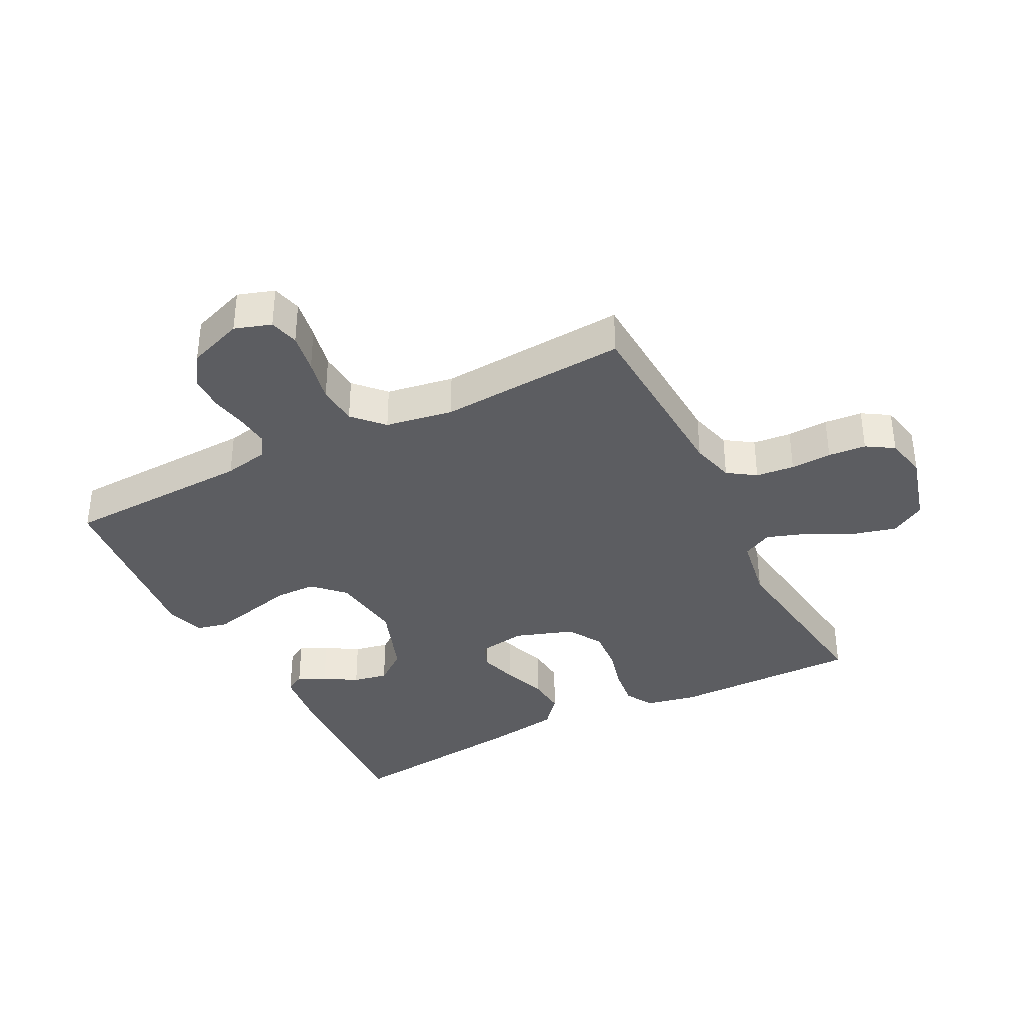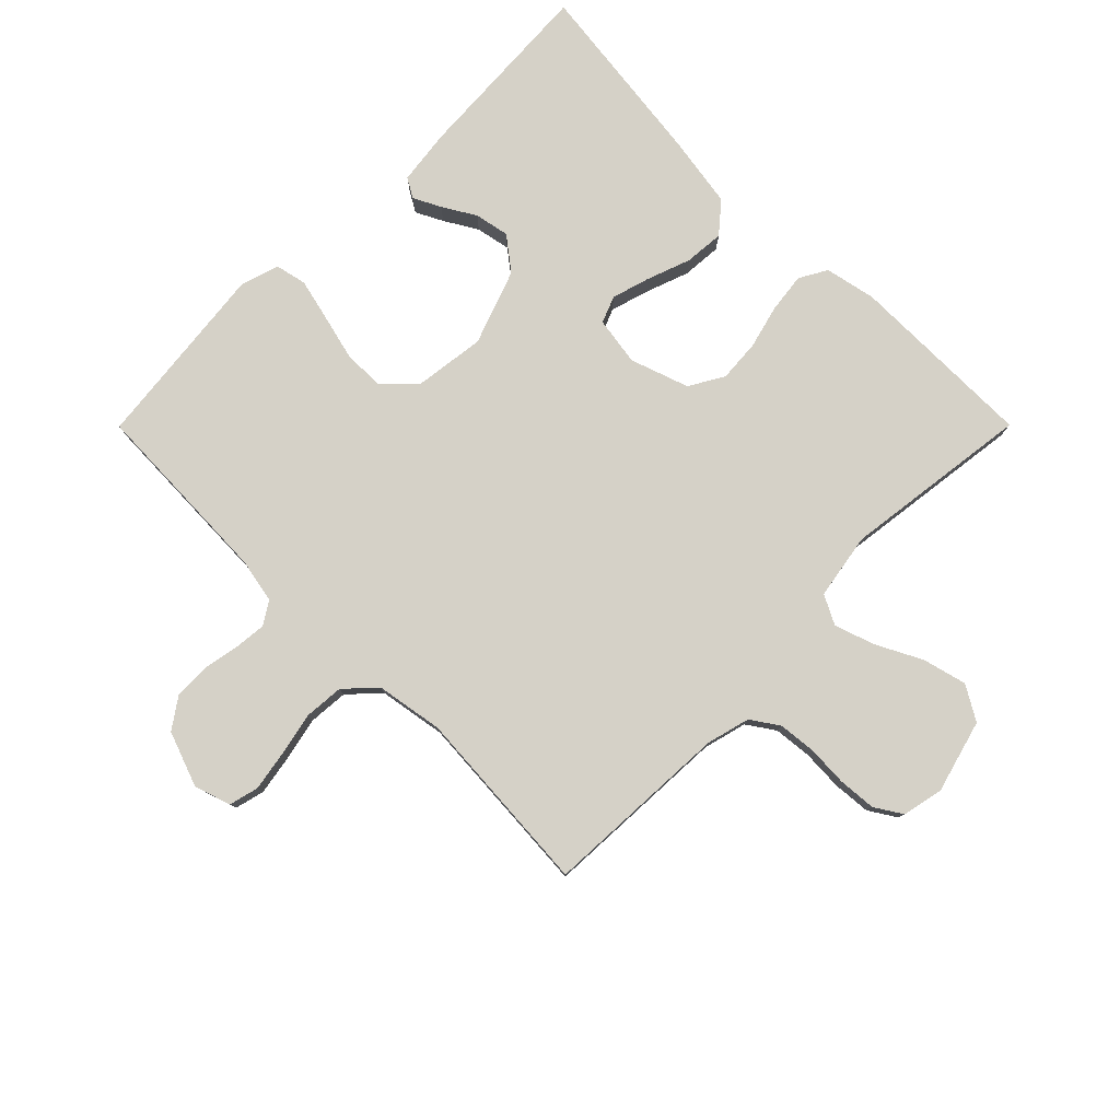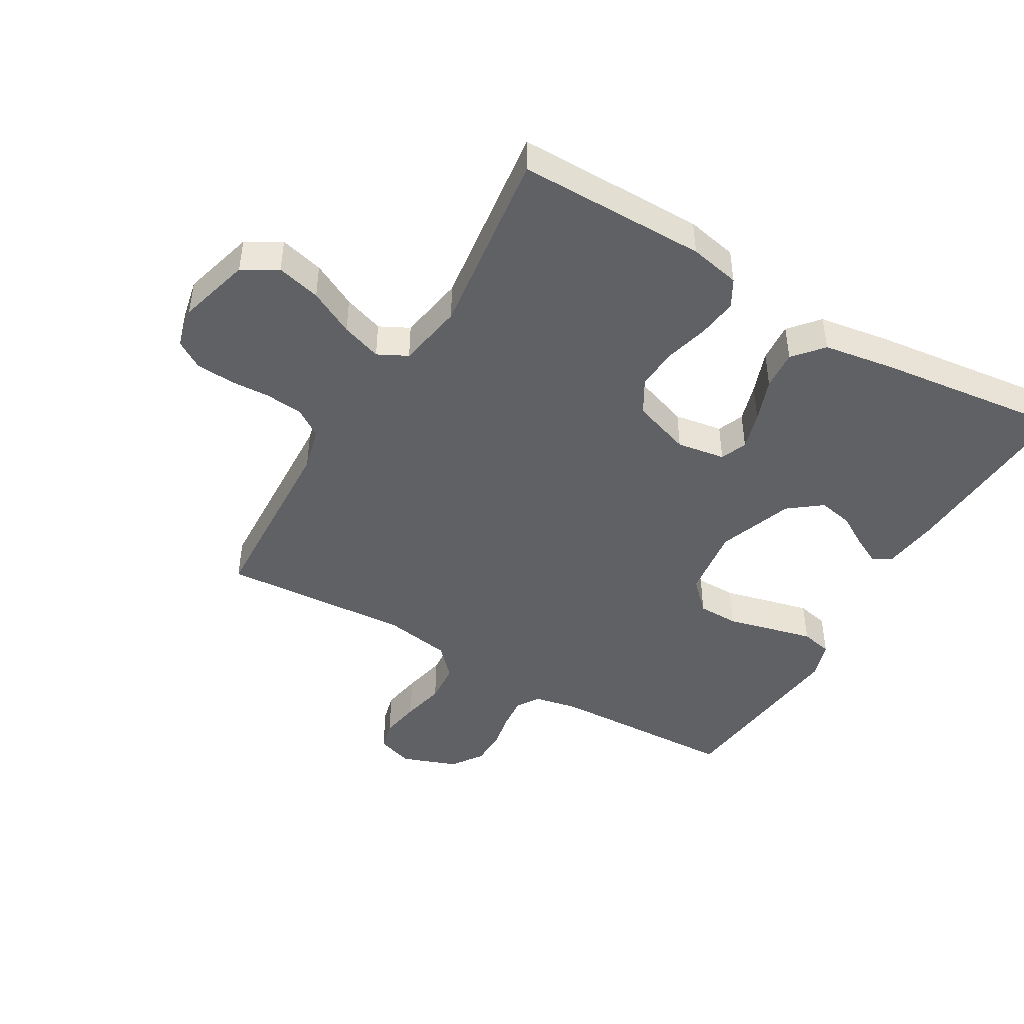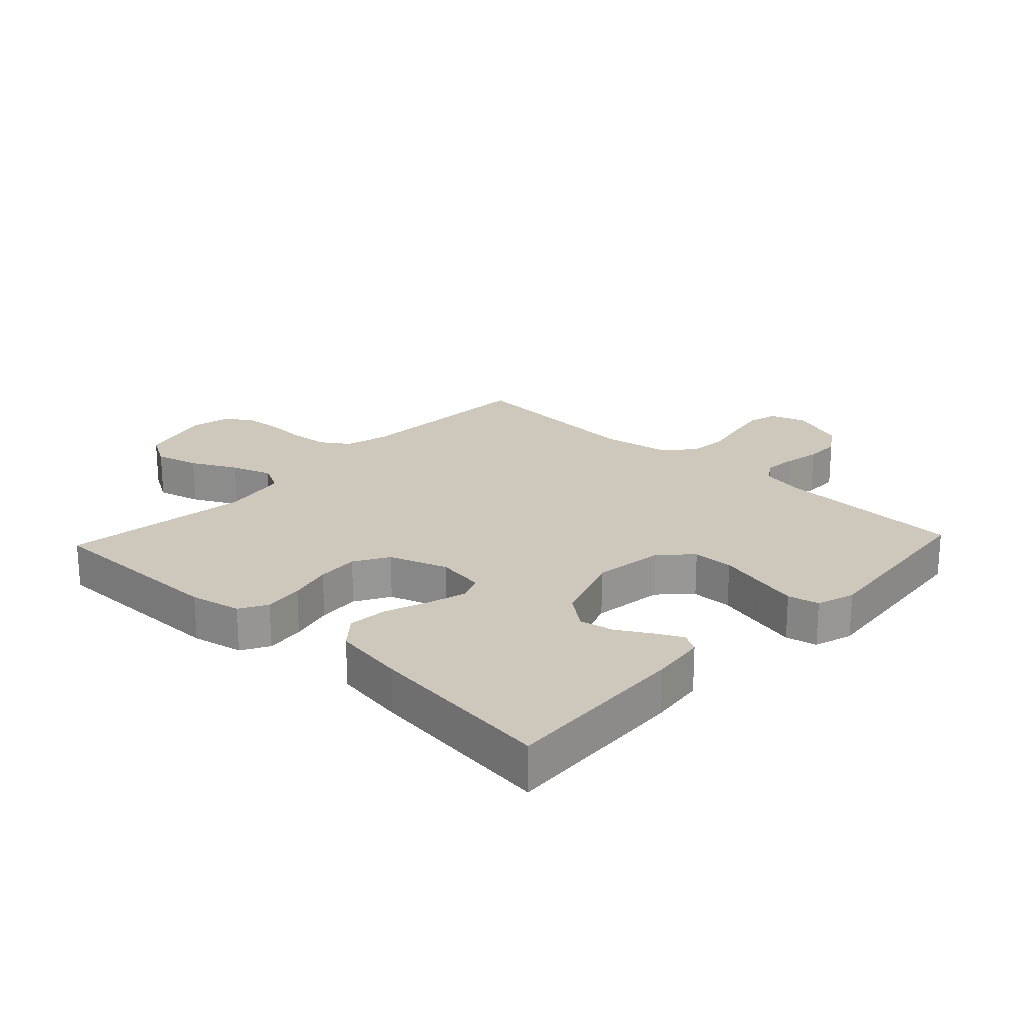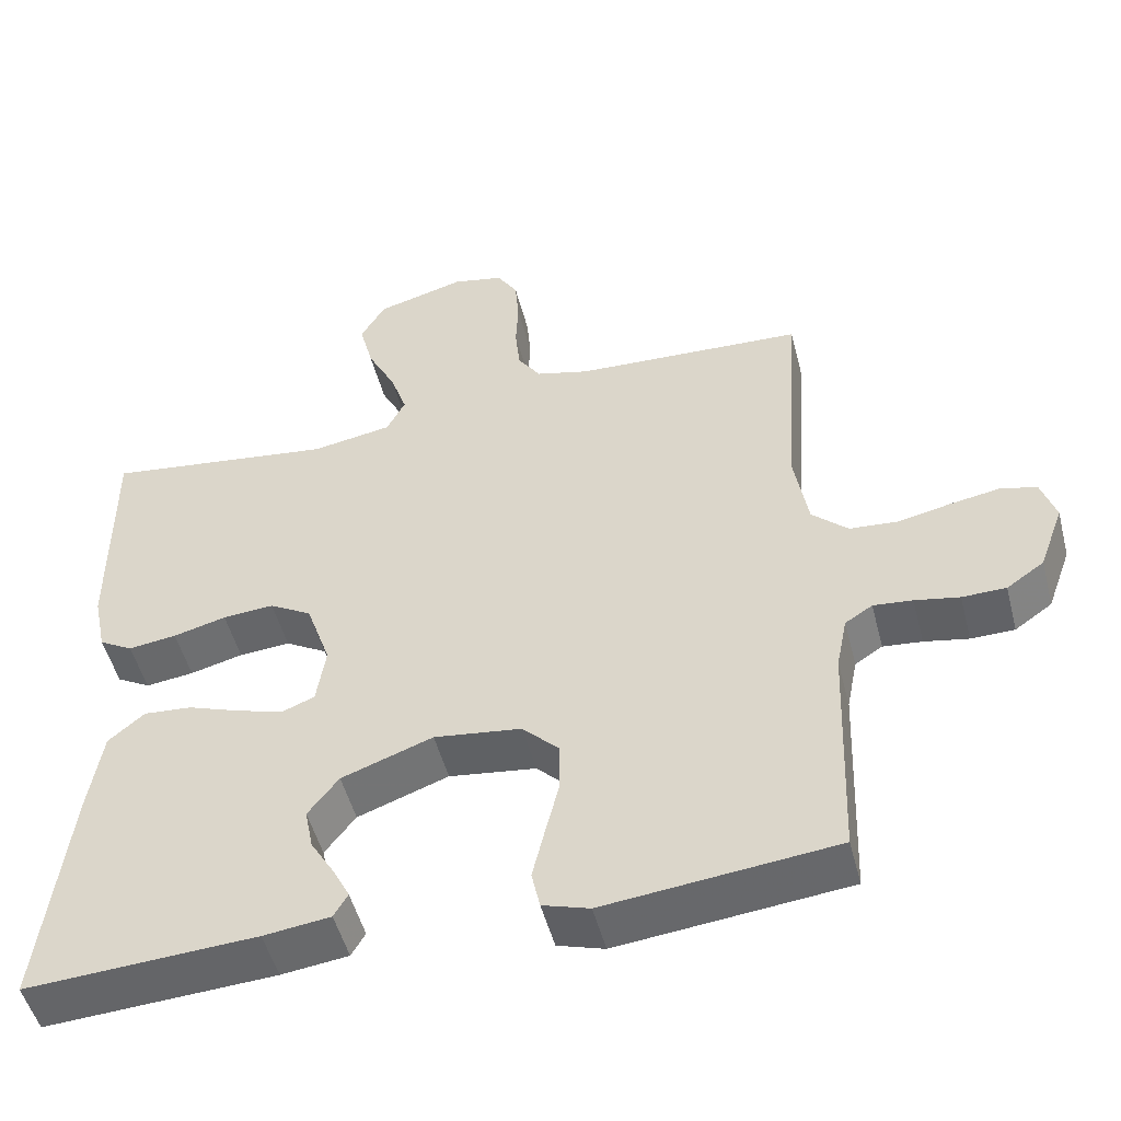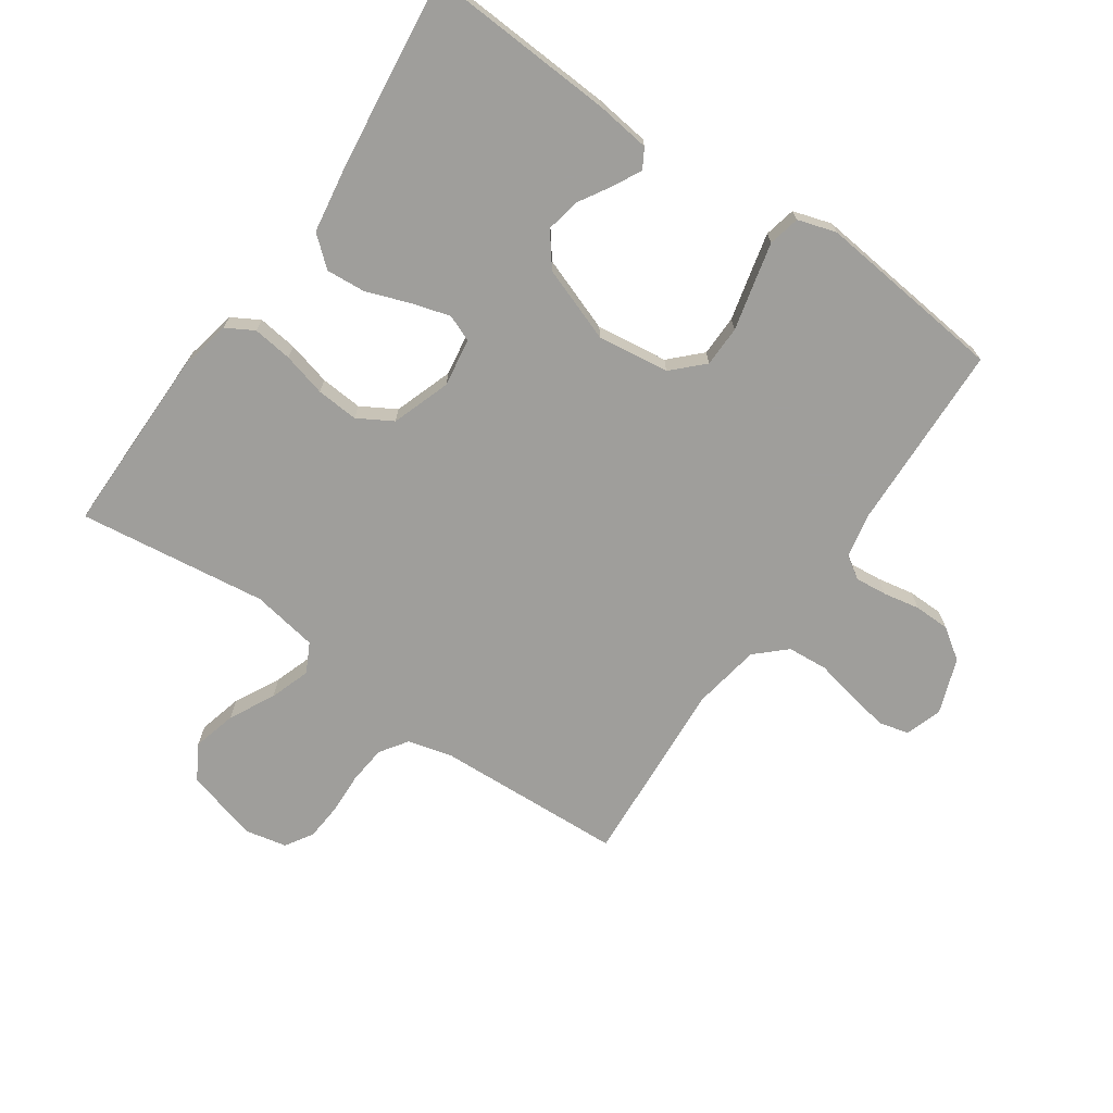
<metadata>
{"format":"obj","ext":"obj","renderer":"f3d","projection":"perspective","resolution":1024,"background":"white","views":[{"elev":-36.6,"azim":-62.9,"up":"+Y"},{"elev":79.6,"azim":-45.1,"up":"+Y"},{"elev":-45.4,"azim":59.7,"up":"+Y"},{"elev":21.9,"azim":133.2,"up":"+Y"},{"elev":-50.4,"azim":-165.6,"up":"+Z"},{"elev":-70.8,"azim":145.3,"up":"+Y"}]}
</metadata>
<code>
v 0.5 0.07 -0.5
v 0.2 0.07 -0.483
v 0.113 0.07 -0.472
v 0.095 0.07 -0.441
v 0.117 0.07 -0.398
v 0.148 0.07 -0.346
v 0.159 0.07 -0.291
v 0.119 0.07 -0.239
v 0 0.07 -0.196
v -0.114 0.07 -0.211
v -0.161 0.07 -0.258
v -0.162 0.07 -0.323
v -0.144 0.07 -0.396
v -0.128 0.07 -0.463
v -0.139 0.07 -0.513
v -0.2 0.07 -0.532
v -0.5 0.07 -0.5
v -0.511 0.07 -0.2
v -0.525 0.07 -0.13
v -0.561 0.07 -0.107
v -0.612 0.07 -0.112
v -0.67 0.07 -0.123
v -0.727 0.07 -0.122
v -0.776 0.07 -0.088
v -0.808 0.07 0
v -0.789 0.07 0.058
v -0.742 0.07 0.07
v -0.678 0.07 0.059
v -0.609 0.07 0.044
v -0.545 0.07 0.049
v -0.498 0.07 0.093
v -0.48 0.07 0.2
v -0.5 0.07 0.5
v -0.2 0.07 0.514
v -0.131 0.07 0.532
v -0.101 0.07 0.576
v -0.095 0.07 0.637
v -0.098 0.07 0.702
v -0.093 0.07 0.762
v -0.066 0.07 0.805
v 0 0.07 0.819
v 0.116 0.07 0.787
v 0.148 0.07 0.732
v 0.13 0.07 0.662
v 0.093 0.07 0.59
v 0.071 0.07 0.526
v 0.095 0.07 0.479
v 0.2 0.07 0.461
v 0.5 0.07 0.5
v 0.499 0.07 0.2
v 0.482 0.07 0.119
v 0.438 0.07 0.094
v 0.375 0.07 0.102
v 0.306 0.07 0.12
v 0.239 0.07 0.125
v 0.184 0.07 0.093
v 0.152 0.07 0
v 0.164 0.07 -0.077
v 0.206 0.07 -0.094
v 0.267 0.07 -0.076
v 0.336 0.07 -0.051
v 0.399 0.07 -0.046
v 0.446 0.07 -0.086
v 0.464 0.07 -0.2
v 0.5 0 -0.5
v 0.2 0 -0.483
v 0.113 0 -0.472
v 0.095 0 -0.441
v 0.117 0 -0.398
v 0.148 0 -0.346
v 0.159 0 -0.291
v 0.119 0 -0.239
v 0 0 -0.196
v -0.114 0 -0.211
v -0.161 0 -0.258
v -0.162 0 -0.323
v -0.144 0 -0.396
v -0.128 0 -0.463
v -0.139 0 -0.513
v -0.2 0 -0.532
v -0.5 0 -0.5
v -0.511 0 -0.2
v -0.525 0 -0.13
v -0.561 0 -0.107
v -0.612 0 -0.112
v -0.67 0 -0.123
v -0.727 0 -0.122
v -0.776 0 -0.088
v -0.808 0 0
v -0.789 0 0.058
v -0.742 0 0.07
v -0.678 0 0.059
v -0.609 0 0.044
v -0.545 0 0.049
v -0.498 0 0.093
v -0.48 0 0.2
v -0.5 0 0.5
v -0.2 0 0.514
v -0.131 0 0.532
v -0.101 0 0.576
v -0.095 0 0.637
v -0.098 0 0.702
v -0.093 0 0.762
v -0.066 0 0.805
v 0 0 0.819
v 0.116 0 0.787
v 0.148 0 0.732
v 0.13 0 0.662
v 0.093 0 0.59
v 0.071 0 0.526
v 0.095 0 0.479
v 0.2 0 0.461
v 0.5 0 0.5
v 0.499 0 0.2
v 0.482 0 0.119
v 0.438 0 0.094
v 0.375 0 0.102
v 0.306 0 0.12
v 0.239 0 0.125
v 0.184 0 0.093
v 0.152 0 0
v 0.164 0 -0.077
v 0.206 0 -0.094
v 0.267 0 -0.076
v 0.336 0 -0.051
v 0.399 0 -0.046
v 0.446 0 -0.086
v 0.464 0 -0.2
f 1 2 3
f 64 1 3
f 63 64 3
f 62 63 3
f 61 62 3
f 60 61 3
f 52 53 54
f 51 52 54
f 50 51 54
f 49 50 54
f 48 49 54
f 47 48 54 55
f 46 47 55 56
f 43 44 45
f 42 43 45
f 41 42 45
f 40 41 45
f 39 40 45
f 38 39 45
f 37 38 45
f 36 37 45 46
f 46 56 57
f 36 46 57
f 35 36 57
f 32 33 34
f 35 57 58
f 34 35 58
f 32 34 58
f 31 32 58
f 27 28 29
f 26 27 29
f 25 26 29
f 24 25 29
f 23 24 29
f 22 23 29
f 21 22 29
f 20 21 29 30
f 16 17 18
f 15 16 18
f 14 15 18
f 13 14 18
f 12 13 18
f 11 12 18 19
f 20 30 31
f 19 20 31
f 11 19 31
f 10 11 31
f 3 4 5 6
f 60 3 6
f 59 60 6 7
f 31 58 59
f 10 31 59
f 9 10 59
f 8 9 59
f 7 8 59
f 67 66 65
f 67 65 128
f 67 128 127
f 67 127 126
f 67 126 125
f 67 125 124
f 118 117 116
f 118 116 115
f 118 115 114
f 118 114 113
f 118 113 112
f 119 118 112 111
f 120 119 111 110
f 109 108 107
f 109 107 106
f 109 106 105
f 109 105 104
f 109 104 103
f 109 103 102
f 109 102 101
f 110 109 101 100
f 121 120 110
f 121 110 100
f 121 100 99
f 98 97 96
f 122 121 99
f 122 99 98
f 122 98 96
f 122 96 95
f 93 92 91
f 93 91 90
f 93 90 89
f 93 89 88
f 93 88 87
f 93 87 86
f 93 86 85
f 94 93 85 84
f 82 81 80
f 82 80 79
f 82 79 78
f 82 78 77
f 82 77 76
f 83 82 76 75
f 95 94 84
f 95 84 83
f 95 83 75
f 95 75 74
f 70 69 68 67
f 70 67 124
f 71 70 124 123
f 123 122 95
f 123 95 74
f 123 74 73
f 123 73 72
f 123 72 71
f 1 65 66 2
f 2 66 67 3
f 3 67 68 4
f 4 68 69 5
f 5 69 70 6
f 6 70 71 7
f 7 71 72 8
f 8 72 73 9
f 9 73 74 10
f 10 74 75 11
f 11 75 76 12
f 12 76 77 13
f 13 77 78 14
f 14 78 79 15
f 15 79 80 16
f 16 80 81 17
f 17 81 82 18
f 18 82 83 19
f 19 83 84 20
f 20 84 85 21
f 21 85 86 22
f 22 86 87 23
f 23 87 88 24
f 24 88 89 25
f 25 89 90 26
f 26 90 91 27
f 27 91 92 28
f 28 92 93 29
f 29 93 94 30
f 30 94 95 31
f 31 95 96 32
f 32 96 97 33
f 33 97 98 34
f 34 98 99 35
f 35 99 100 36
f 36 100 101 37
f 37 101 102 38
f 38 102 103 39
f 39 103 104 40
f 40 104 105 41
f 41 105 106 42
f 42 106 107 43
f 43 107 108 44
f 44 108 109 45
f 45 109 110 46
f 46 110 111 47
f 47 111 112 48
f 48 112 113 49
f 49 113 114 50
f 50 114 115 51
f 51 115 116 52
f 52 116 117 53
f 53 117 118 54
f 54 118 119 55
f 55 119 120 56
f 56 120 121 57
f 57 121 122 58
f 58 122 123 59
f 59 123 124 60
f 60 124 125 61
f 61 125 126 62
f 62 126 127 63
f 63 127 128 64
f 64 128 65 1

</code>
